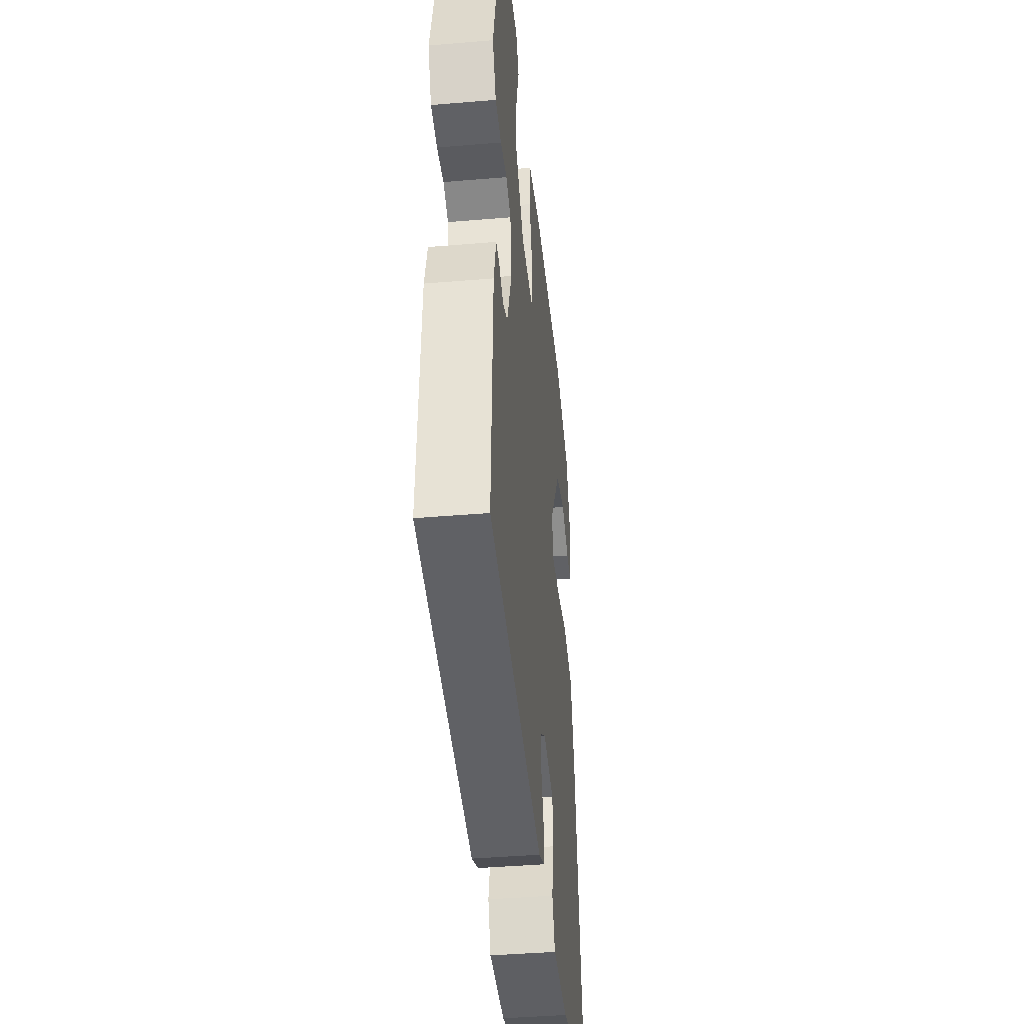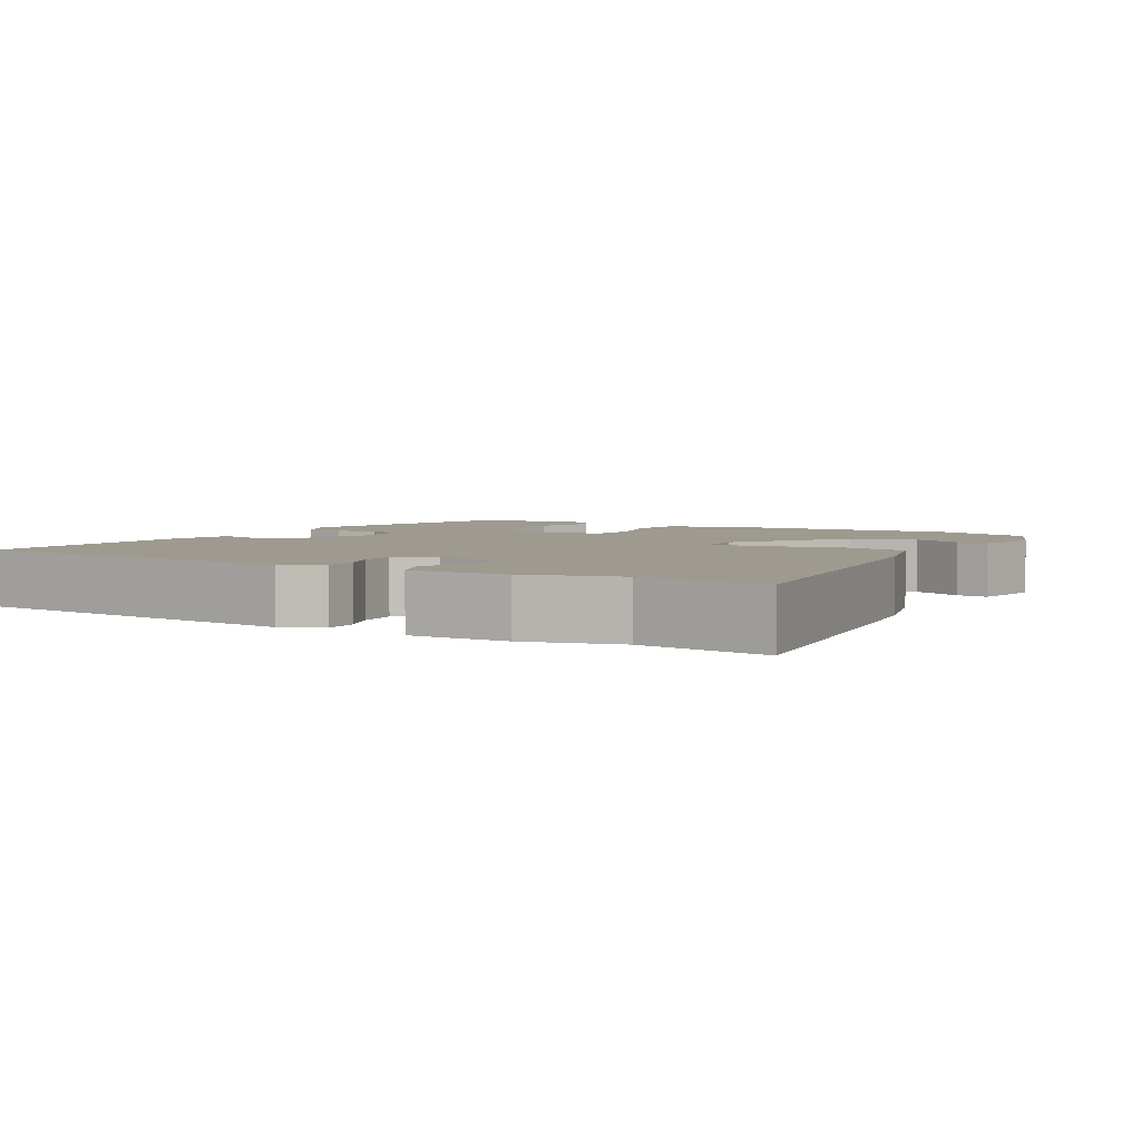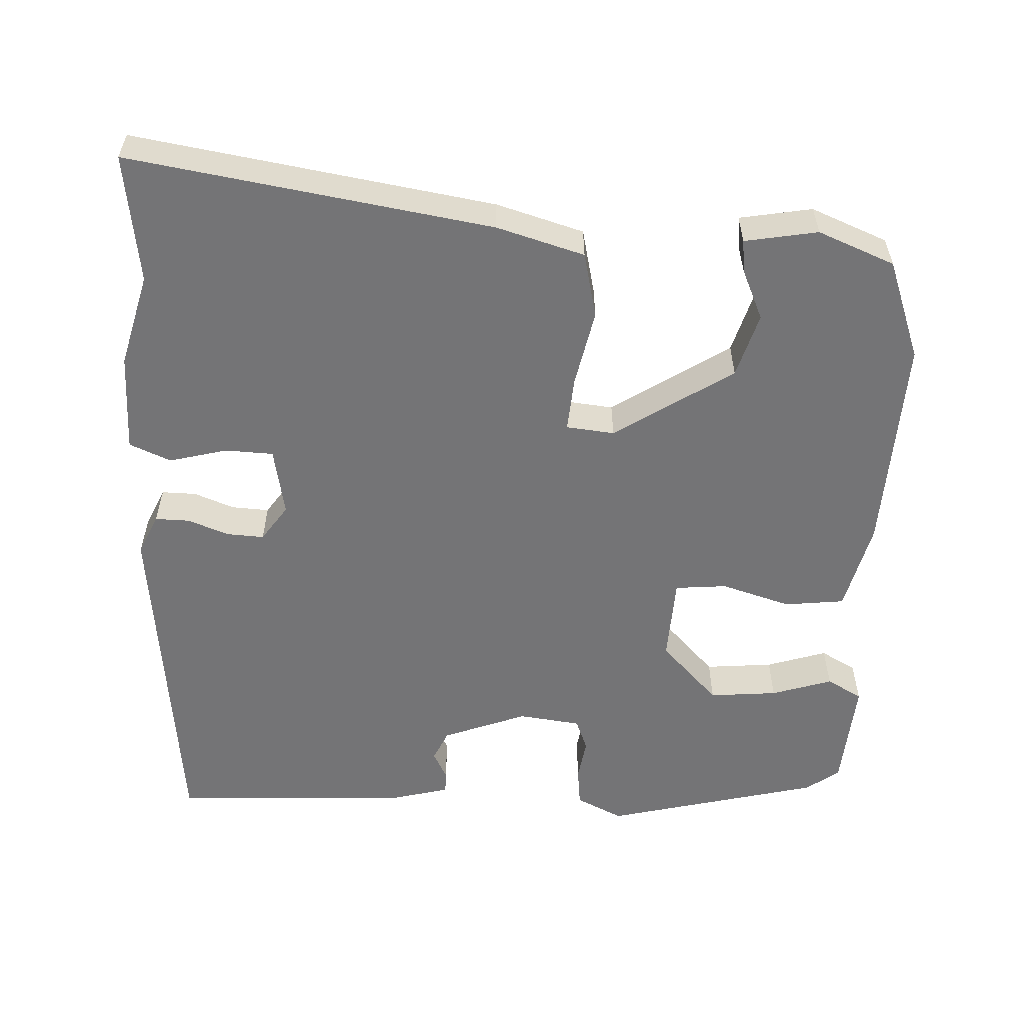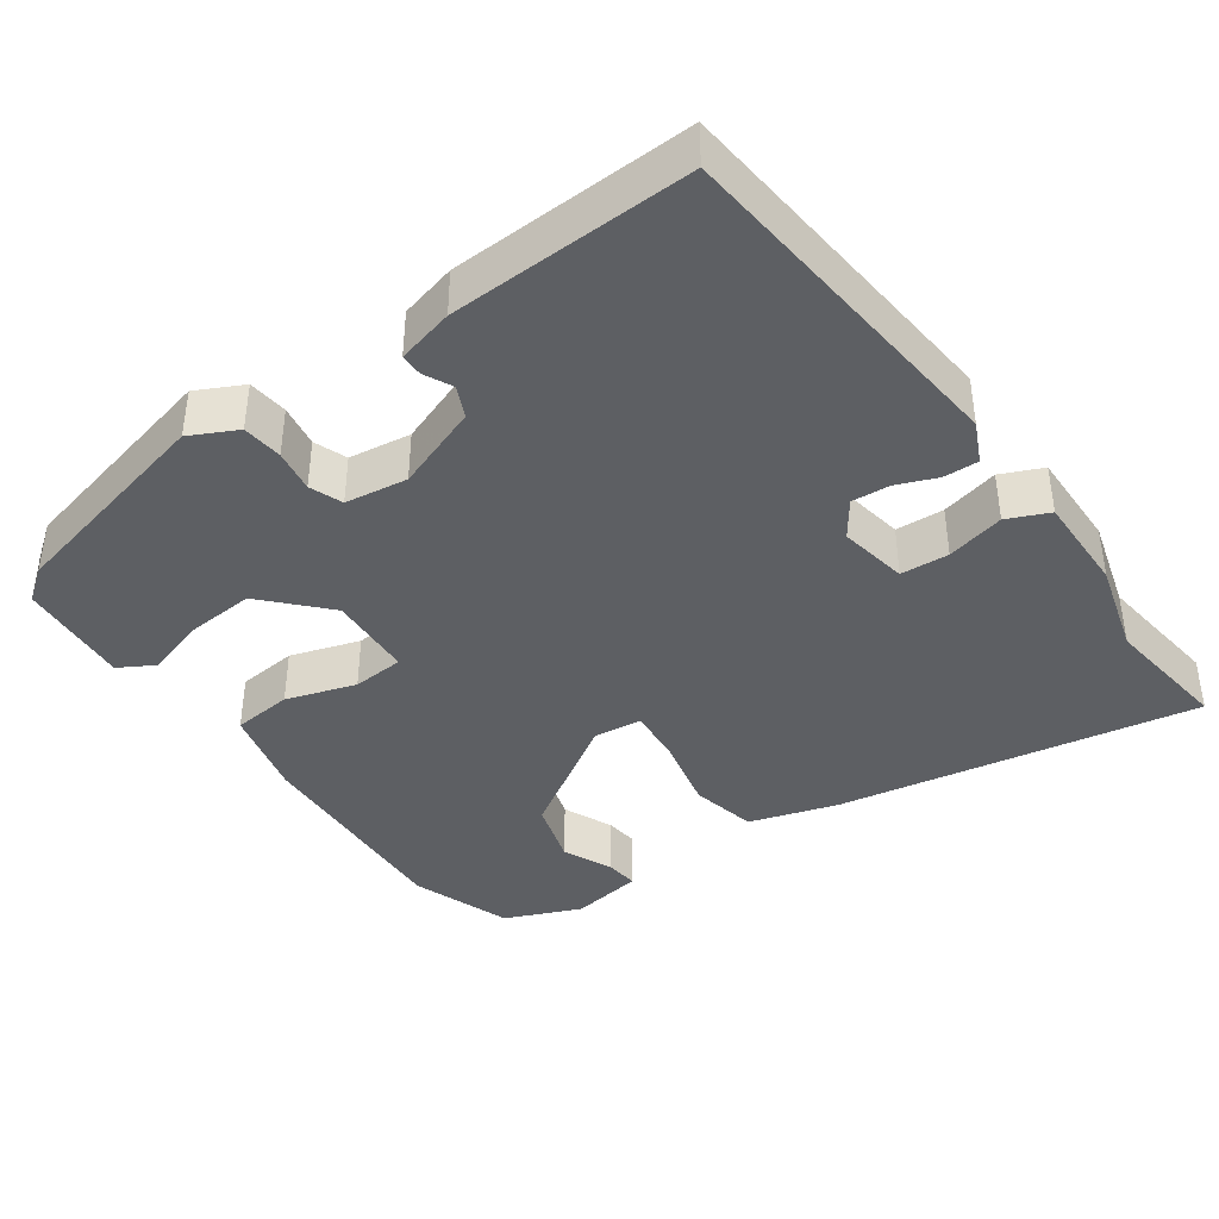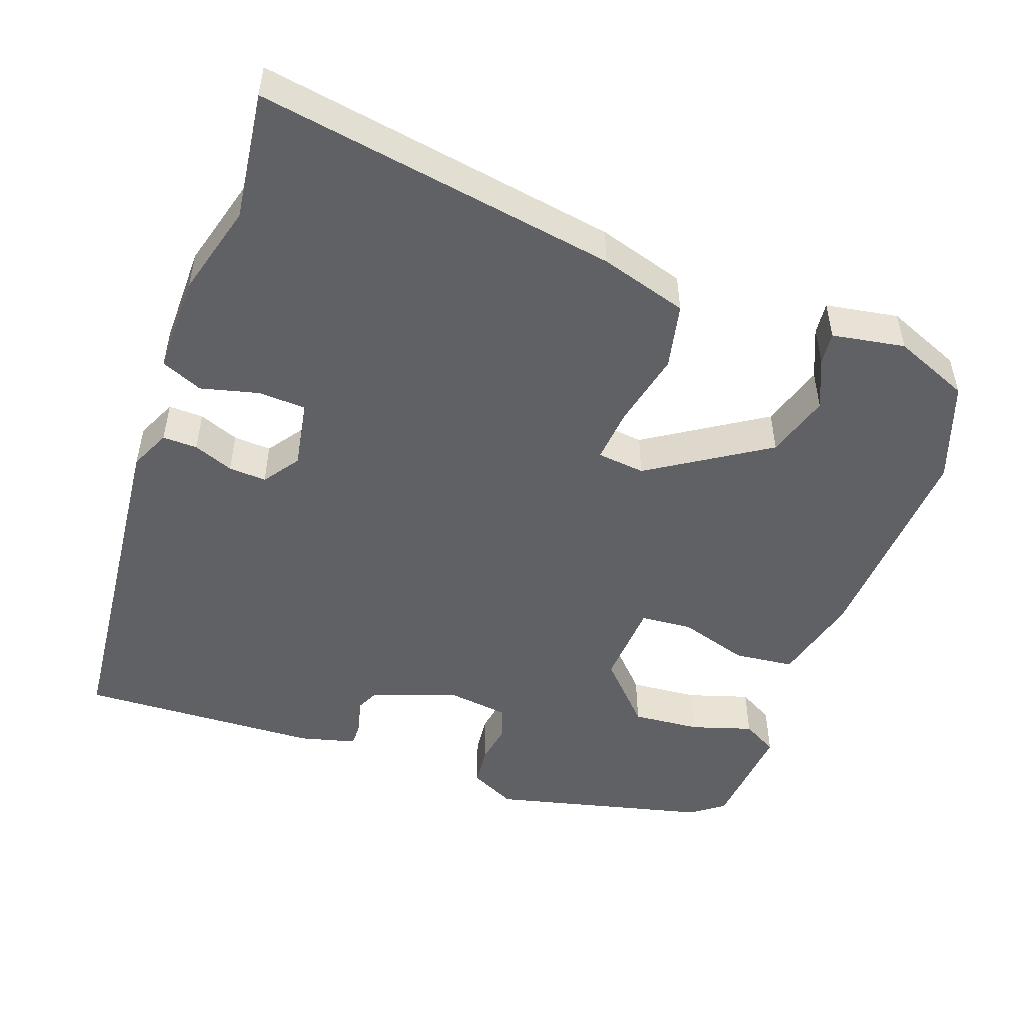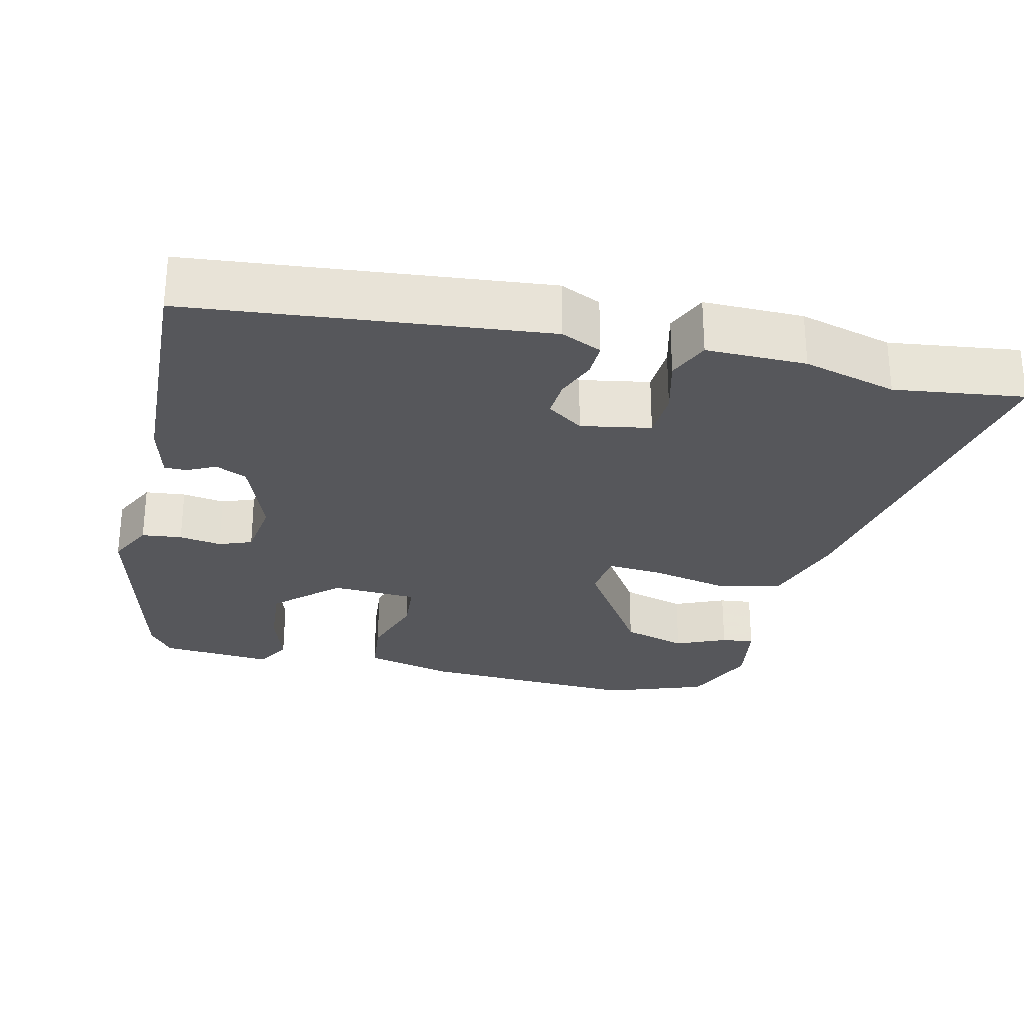
<metadata>
{"format":"obj","ext":"obj","renderer":"f3d","projection":"perspective","resolution":1024,"background":"white","views":[{"elev":-41.9,"azim":95.8,"up":"+Z"},{"elev":3.8,"azim":-149.3,"up":"+Y"},{"elev":-56.3,"azim":-92.4,"up":"+Y"},{"elev":-39.8,"azim":124.9,"up":"+Y"},{"elev":-49.6,"azim":-110.0,"up":"+Y"},{"elev":-27.4,"azim":166.6,"up":"+Y"}]}
</metadata>
<code>
v -0.441 0.07 -0.492
v -0.615 0.07 -0.515
v -0.536 0.07 -0.028
v -0.501 0.07 0.09
v -0.412 0.07 0.11
v -0.309 0.07 0.088
v -0.235 0.07 0.082
v -0.228 0.07 0.147
v -0.331 0.07 0.306
v -0.418 0.07 0.332
v -0.486 0.07 0.302
v -0.53 0.07 0.297
v -0.547 0.07 0.395
v -0.505 0.07 0.498
v -0.37 0.07 0.547
v -0.075 0.07 0.533
v 0.047 0.07 0.503
v 0.056 0.07 0.422
v 0.027 0.07 0.328
v 0.033 0.07 0.258
v 0.149 0.07 0.252
v 0.231 0.07 0.33
v 0.223 0.07 0.422
v 0.197 0.07 0.504
v 0.224 0.07 0.552
v 0.376 0.07 0.54
v 0.409 0.07 0.496
v 0.481 0.07 0.204
v 0.45 0.07 0.141
v 0.396 0.07 0.135
v 0.339 0.07 0.144
v 0.295 0.07 0.127
v 0.284 0.07 0.043
v 0.327 0.07 -0.071
v 0.369 0.07 -0.09
v 0.407 0.07 -0.071
v 0.437 0.07 -0.071
v 0.457 0.07 -0.147
v 0.472 0.07 -0.473
v -0.002 0.07 -0.522
v -0.057 0.07 -0.497
v -0.056 0.07 -0.45
v -0.035 0.07 -0.396
v -0.032 0.07 -0.345
v -0.081 0.07 -0.311
v -0.174 0.07 -0.328
v -0.177 0.07 -0.393
v -0.157 0.07 -0.471
v -0.181 0.07 -0.527
v -0.315 0.07 -0.526
v -0.441 0 -0.492
v -0.615 0 -0.515
v -0.536 0 -0.028
v -0.501 0 0.09
v -0.412 0 0.11
v -0.309 0 0.088
v -0.235 0 0.082
v -0.228 0 0.147
v -0.331 0 0.306
v -0.418 0 0.332
v -0.486 0 0.302
v -0.53 0 0.297
v -0.547 0 0.395
v -0.505 0 0.498
v -0.37 0 0.547
v -0.075 0 0.533
v 0.047 0 0.503
v 0.056 0 0.422
v 0.027 0 0.328
v 0.033 0 0.258
v 0.149 0 0.252
v 0.231 0 0.33
v 0.223 0 0.422
v 0.197 0 0.504
v 0.224 0 0.552
v 0.376 0 0.54
v 0.409 0 0.496
v 0.481 0 0.204
v 0.45 0 0.141
v 0.396 0 0.135
v 0.339 0 0.144
v 0.295 0 0.127
v 0.284 0 0.043
v 0.327 0 -0.071
v 0.369 0 -0.09
v 0.407 0 -0.071
v 0.437 0 -0.071
v 0.457 0 -0.147
v 0.472 0 -0.473
v -0.002 0 -0.522
v -0.057 0 -0.497
v -0.056 0 -0.45
v -0.035 0 -0.396
v -0.032 0 -0.345
v -0.081 0 -0.311
v -0.174 0 -0.328
v -0.177 0 -0.393
v -0.157 0 -0.471
v -0.181 0 -0.527
v -0.315 0 -0.526
f 49 50 1
f 48 49 1
f 47 48 1
f 4 5 6
f 3 4 6
f 2 3 6
f 1 2 6
f 47 1 6
f 46 47 6
f 45 46 6 7
f 44 45 7 8
f 41 42 43
f 40 41 43
f 39 40 43
f 38 39 43
f 37 38 43
f 36 37 43
f 35 36 43
f 34 35 43 44
f 33 34 44 8
f 29 30 31
f 28 29 31
f 27 28 31
f 26 27 31
f 25 26 31
f 24 25 31
f 23 24 31
f 22 23 31 32
f 21 22 32 33
f 17 18 19
f 16 17 19
f 15 16 19
f 14 15 19
f 13 14 19
f 13 19 20
f 10 11 12 13
f 9 10 13 20
f 8 9 20
f 8 20 21 33
f 51 100 99
f 51 99 98
f 51 98 97
f 56 55 54
f 56 54 53
f 56 53 52
f 56 52 51
f 56 51 97
f 56 97 96
f 57 56 96 95
f 58 57 95 94
f 93 92 91
f 93 91 90
f 93 90 89
f 93 89 88
f 93 88 87
f 93 87 86
f 93 86 85
f 94 93 85 84
f 58 94 84 83
f 81 80 79
f 81 79 78
f 81 78 77
f 81 77 76
f 81 76 75
f 81 75 74
f 81 74 73
f 82 81 73 72
f 83 82 72 71
f 69 68 67
f 69 67 66
f 69 66 65
f 69 65 64
f 69 64 63
f 70 69 63
f 63 62 61 60
f 70 63 60 59
f 70 59 58
f 83 71 70 58
f 1 51 52 2
f 2 52 53 3
f 3 53 54 4
f 4 54 55 5
f 5 55 56 6
f 6 56 57 7
f 7 57 58 8
f 8 58 59 9
f 9 59 60 10
f 10 60 61 11
f 11 61 62 12
f 12 62 63 13
f 13 63 64 14
f 14 64 65 15
f 15 65 66 16
f 16 66 67 17
f 17 67 68 18
f 18 68 69 19
f 19 69 70 20
f 20 70 71 21
f 21 71 72 22
f 22 72 73 23
f 23 73 74 24
f 24 74 75 25
f 25 75 76 26
f 26 76 77 27
f 27 77 78 28
f 28 78 79 29
f 29 79 80 30
f 30 80 81 31
f 31 81 82 32
f 32 82 83 33
f 33 83 84 34
f 34 84 85 35
f 35 85 86 36
f 36 86 87 37
f 37 87 88 38
f 38 88 89 39
f 39 89 90 40
f 40 90 91 41
f 41 91 92 42
f 42 92 93 43
f 43 93 94 44
f 44 94 95 45
f 45 95 96 46
f 46 96 97 47
f 47 97 98 48
f 48 98 99 49
f 49 99 100 50
f 50 100 51 1

</code>
